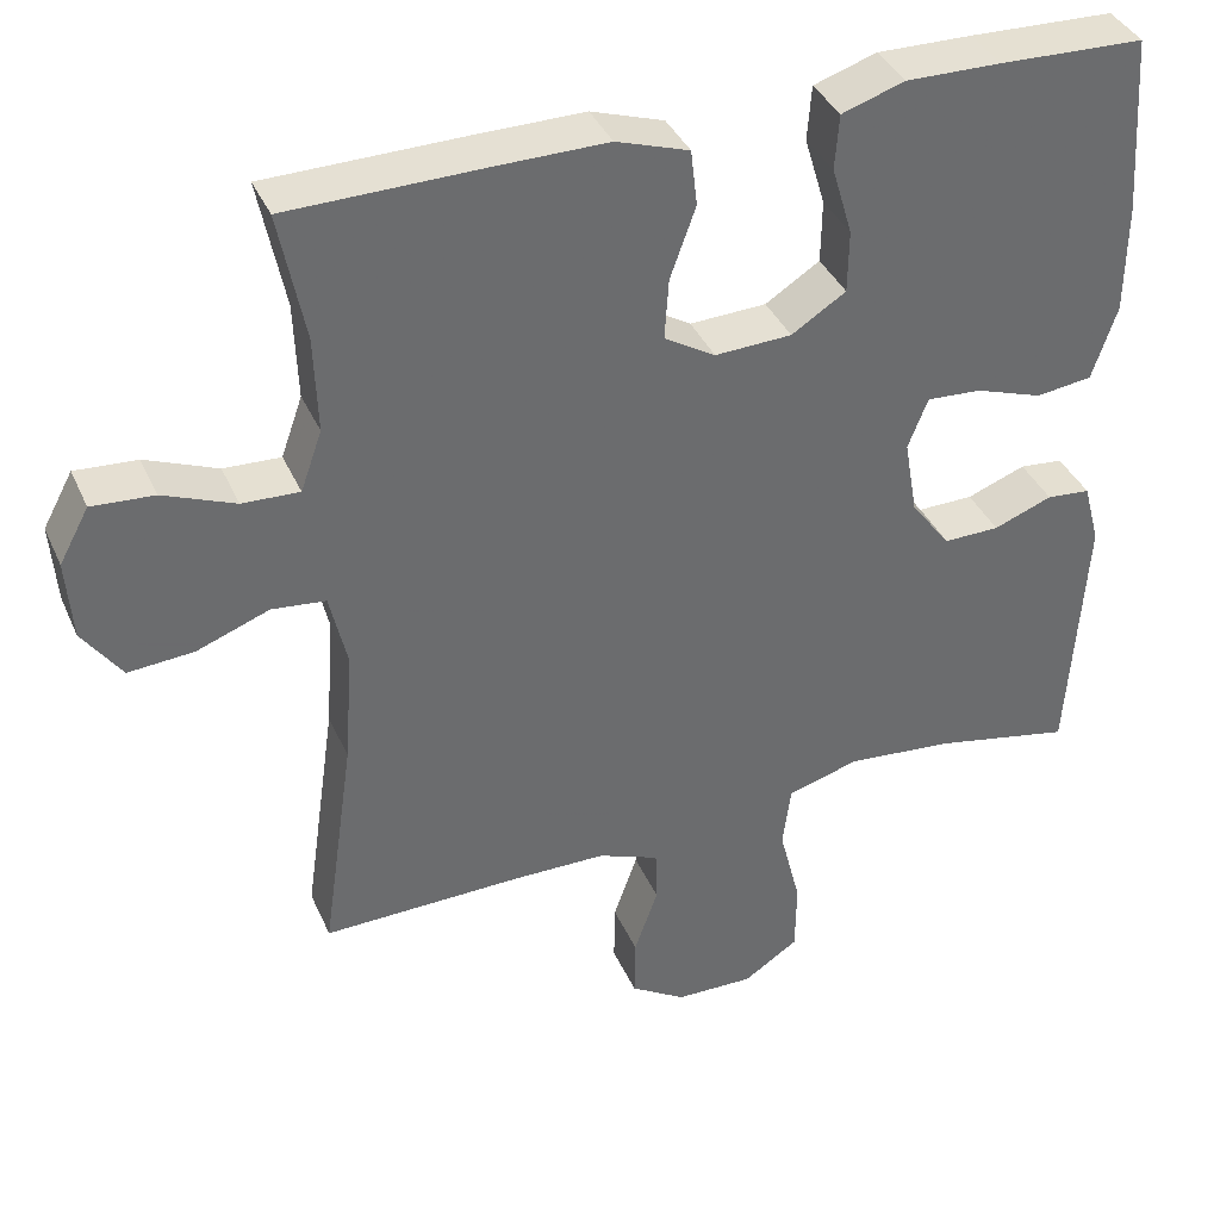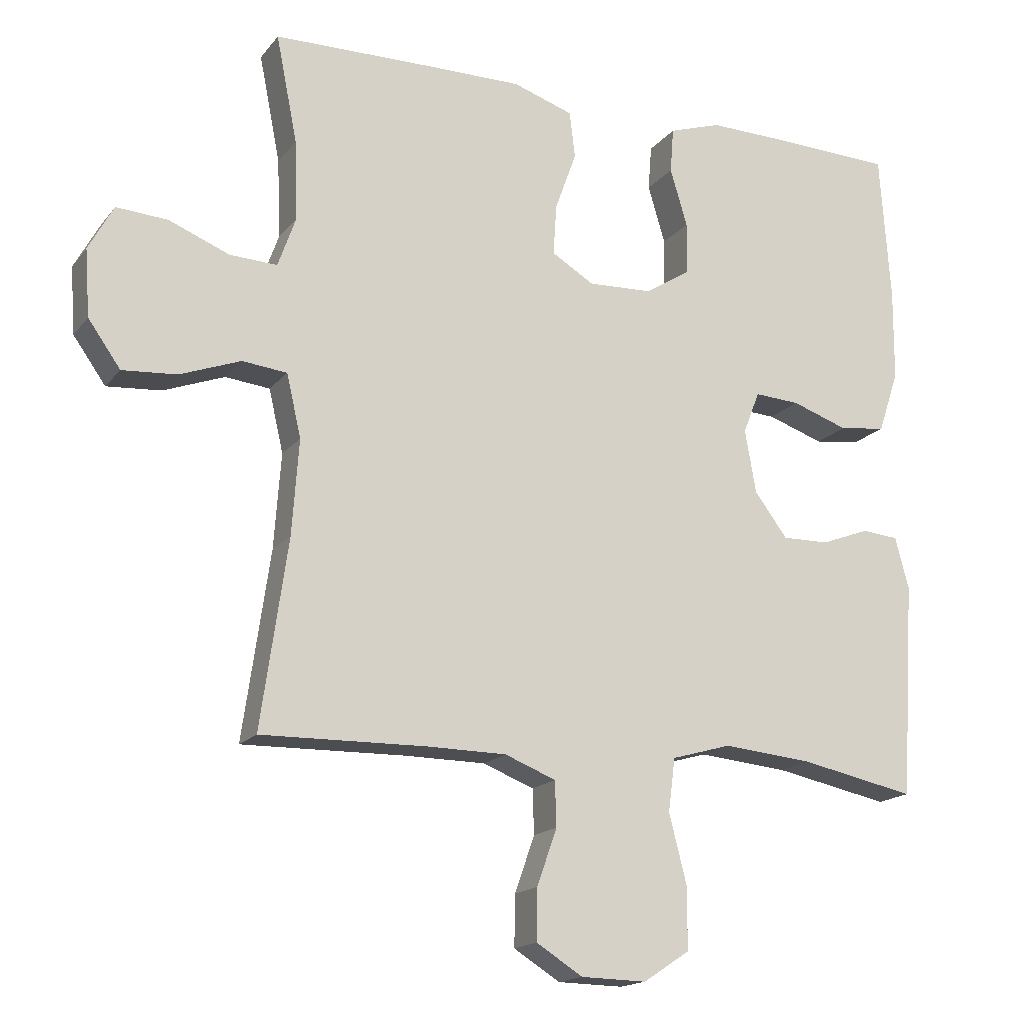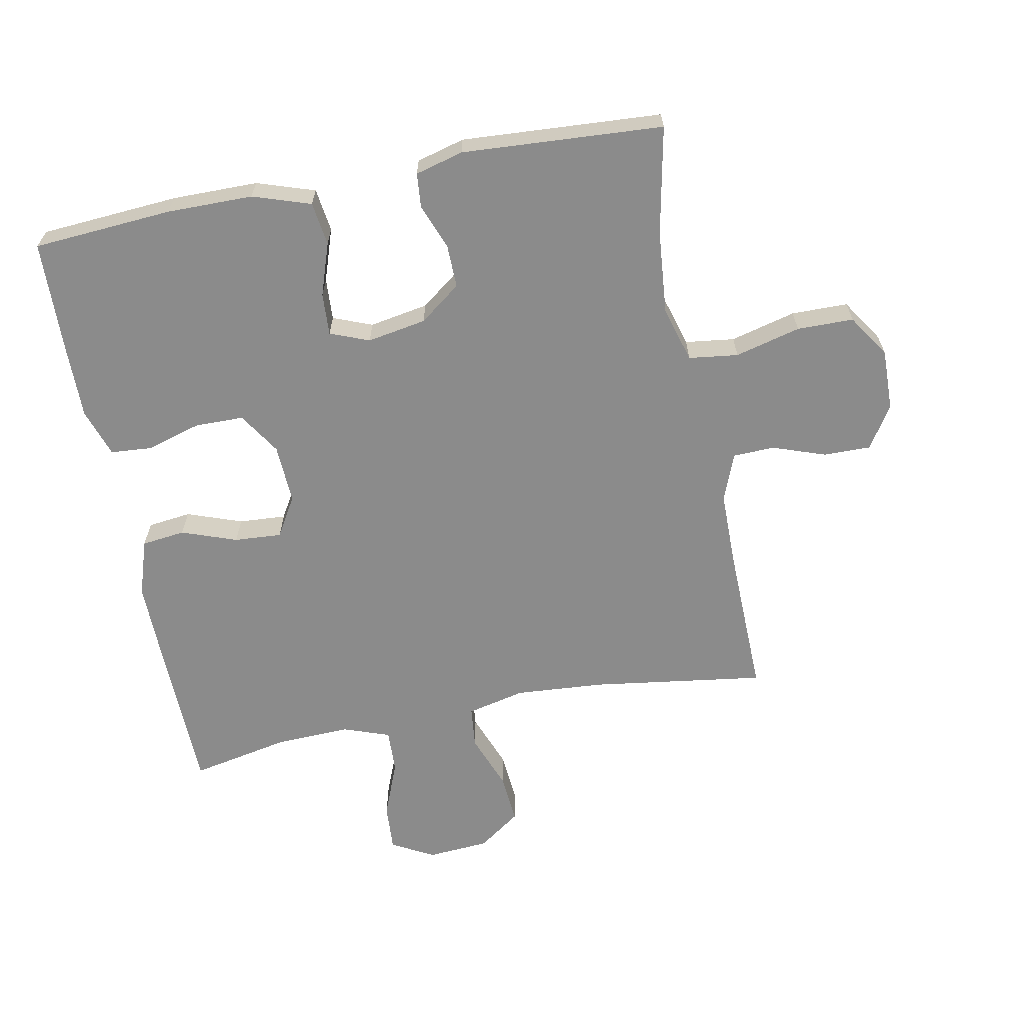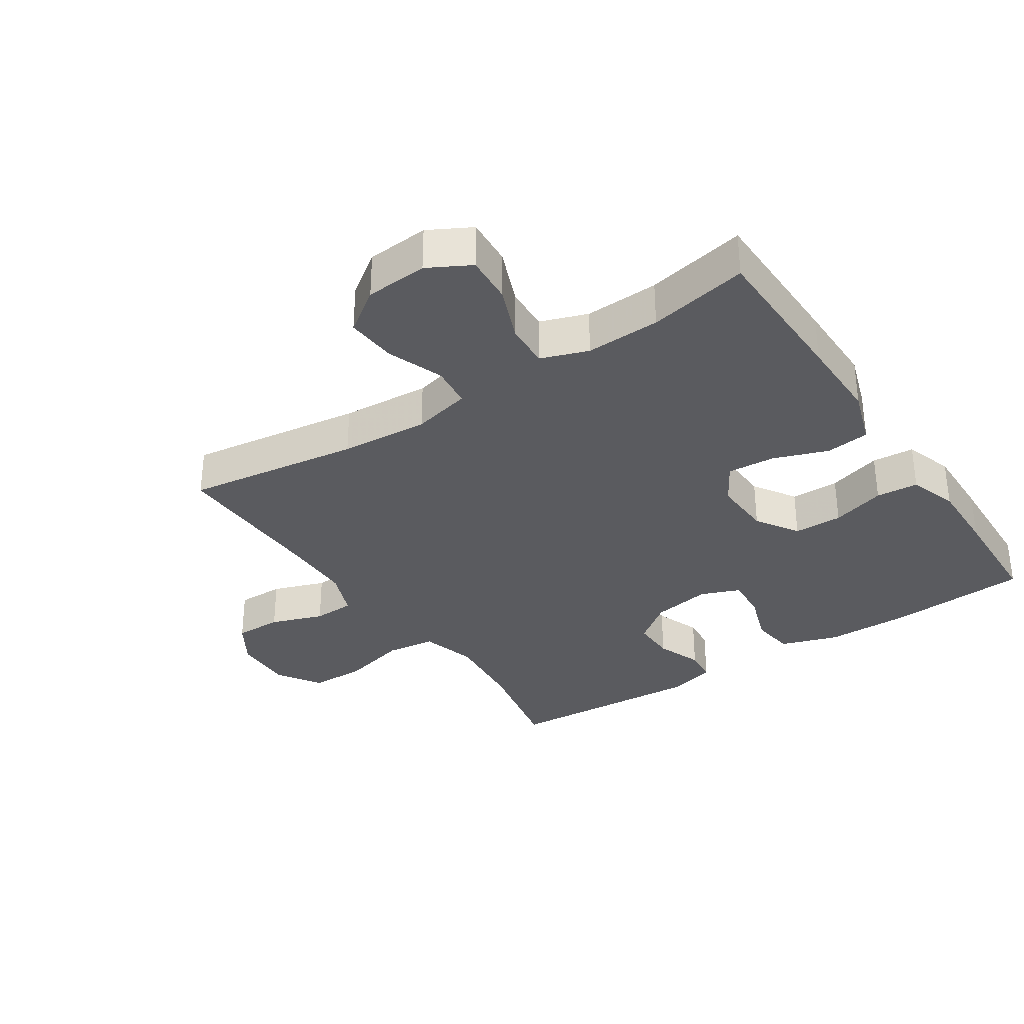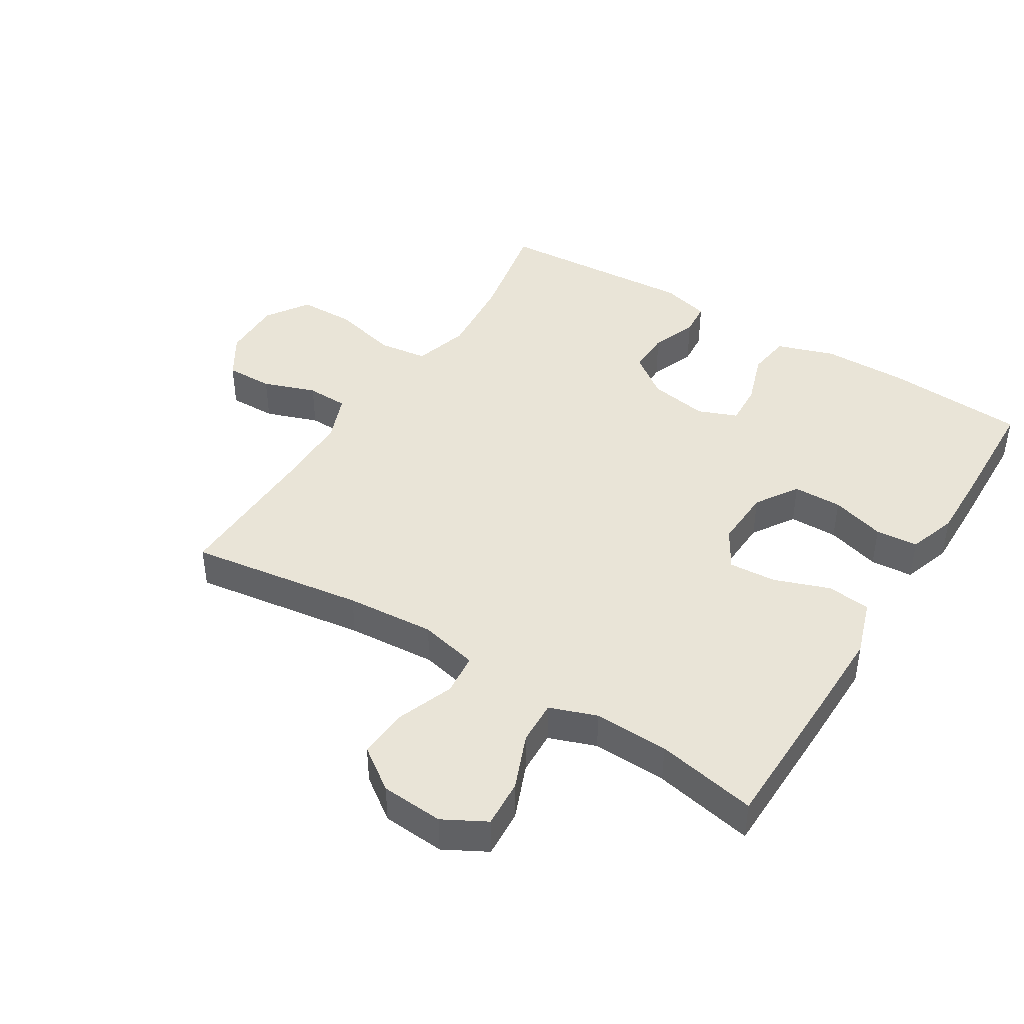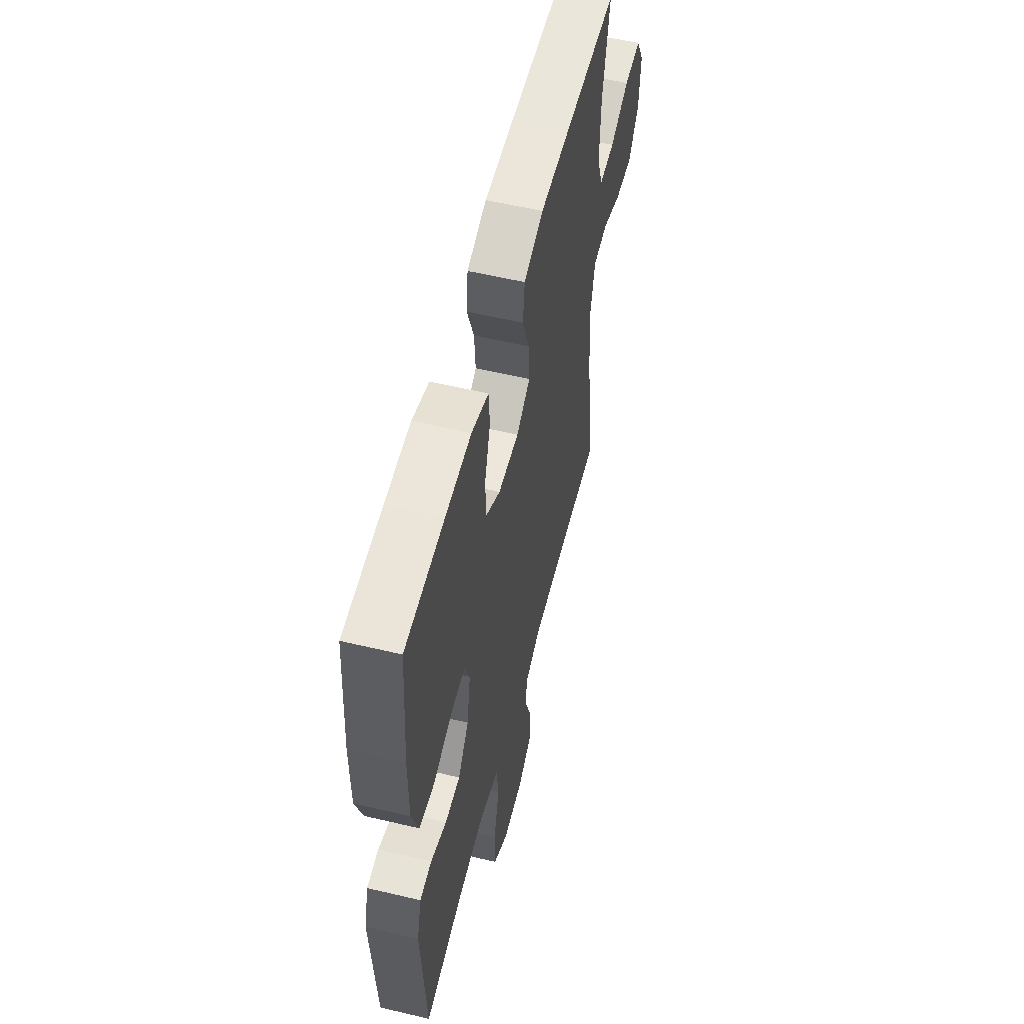
<metadata>
{"format":"obj","ext":"obj","renderer":"f3d","projection":"perspective","resolution":1024,"background":"white","views":[{"elev":38.0,"azim":-22.1,"up":"+Z"},{"elev":-16.8,"azim":-25.2,"up":"+Z"},{"elev":-63.8,"azim":101.1,"up":"+Y"},{"elev":-33.1,"azim":-56.4,"up":"+Y"},{"elev":43.0,"azim":-58.1,"up":"+Y"},{"elev":56.3,"azim":104.0,"up":"+Z"}]}
</metadata>
<code>
v 0.5 0.07 -0.5
v 0.332 0.07 -0.466
v 0.202 0.07 -0.454
v 0.115 0.07 -0.479
v 0.105 0.07 -0.556
v 0.131 0.07 -0.658
v 0.13 0.07 -0.746
v 0.063 0.07 -0.79
v -0.032 0.07 -0.788
v -0.099 0.07 -0.746
v -0.098 0.07 -0.672
v -0.069 0.07 -0.59
v -0.071 0.07 -0.525
v -0.145 0.07 -0.496
v -0.26 0.07 -0.495
v -0.5 0.07 -0.5
v -0.461 0.07 -0.228
v -0.451 0.07 -0.09
v -0.472 0.07 0.001
v -0.537 0.07 0.008
v -0.625 0.07 -0.025
v -0.704 0.07 -0.031
v -0.751 0.07 0.035
v -0.758 0.07 0.132
v -0.722 0.07 0.198
v -0.647 0.07 0.193
v -0.56 0.07 0.158
v -0.491 0.07 0.155
v -0.465 0.07 0.228
v -0.469 0.07 0.344
v -0.5 0.07 0.5
v -0.262 0.07 0.504
v -0.129 0.07 0.505
v -0.041 0.07 0.476
v -0.033 0.07 0.408
v -0.064 0.07 0.322
v -0.069 0.07 0.248
v -0.007 0.07 0.211
v 0.086 0.07 0.215
v 0.152 0.07 0.257
v 0.153 0.07 0.333
v 0.128 0.07 0.417
v 0.133 0.07 0.483
v 0.209 0.07 0.508
v 0.324 0.07 0.506
v 0.5 0.07 0.5
v 0.515 0.07 0.283
v 0.514 0.07 0.149
v 0.484 0.07 0.059
v 0.416 0.07 0.05
v 0.334 0.07 0.078
v 0.268 0.07 0.082
v 0.244 0.07 0.021
v 0.26 0.07 -0.071
v 0.308 0.07 -0.135
v 0.376 0.07 -0.134
v 0.447 0.07 -0.107
v 0.5 0.07 -0.112
v 0.52 0.07 -0.187
v 0.5 0 -0.5
v 0.332 0 -0.466
v 0.202 0 -0.454
v 0.115 0 -0.479
v 0.105 0 -0.556
v 0.131 0 -0.658
v 0.13 0 -0.746
v 0.063 0 -0.79
v -0.032 0 -0.788
v -0.099 0 -0.746
v -0.098 0 -0.672
v -0.069 0 -0.59
v -0.071 0 -0.525
v -0.145 0 -0.496
v -0.26 0 -0.495
v -0.5 0 -0.5
v -0.461 0 -0.228
v -0.451 0 -0.09
v -0.472 0 0.001
v -0.537 0 0.008
v -0.625 0 -0.025
v -0.704 0 -0.031
v -0.751 0 0.035
v -0.758 0 0.132
v -0.722 0 0.198
v -0.647 0 0.193
v -0.56 0 0.158
v -0.491 0 0.155
v -0.465 0 0.228
v -0.469 0 0.344
v -0.5 0 0.5
v -0.262 0 0.504
v -0.129 0 0.505
v -0.041 0 0.476
v -0.033 0 0.408
v -0.064 0 0.322
v -0.069 0 0.248
v -0.007 0 0.211
v 0.086 0 0.215
v 0.152 0 0.257
v 0.153 0 0.333
v 0.128 0 0.417
v 0.133 0 0.483
v 0.209 0 0.508
v 0.324 0 0.506
v 0.5 0 0.5
v 0.515 0 0.283
v 0.514 0 0.149
v 0.484 0 0.059
v 0.416 0 0.05
v 0.334 0 0.078
v 0.268 0 0.082
v 0.244 0 0.021
v 0.26 0 -0.071
v 0.308 0 -0.135
v 0.376 0 -0.134
v 0.447 0 -0.107
v 0.5 0 -0.112
v 0.52 0 -0.187
f 56 57 58 59
f 55 56 59 1
f 54 55 1 2
f 48 49 50 51
f 48 51 52
f 47 48 52
f 46 47 52
f 45 46 52
f 44 45 52 53
f 41 42 43 44
f 40 41 44 53
f 33 34 35 36
f 33 36 37
f 30 31 32 33
f 29 30 33 37
f 28 29 37 38
f 24 25 26 27
f 24 27 28
f 23 24 28
f 20 21 22 23
f 19 20 23 28
f 18 19 28 38
f 15 16 17
f 14 15 17 18
f 13 14 18 38
f 9 10 11 12
f 5 6 7 8
f 4 5 8 9
f 54 2 3
f 54 3 4
f 39 40 53 54
f 13 38 39 54
f 12 13 54
f 4 9 12 54
f 118 117 116 115
f 60 118 115 114
f 61 60 114 113
f 110 109 108 107
f 111 110 107
f 111 107 106
f 111 106 105
f 111 105 104
f 112 111 104 103
f 103 102 101 100
f 112 103 100 99
f 95 94 93 92
f 96 95 92
f 92 91 90 89
f 96 92 89 88
f 97 96 88 87
f 86 85 84 83
f 87 86 83
f 87 83 82
f 82 81 80 79
f 87 82 79 78
f 97 87 78 77
f 76 75 74
f 77 76 74 73
f 97 77 73 72
f 71 70 69 68
f 67 66 65 64
f 68 67 64 63
f 62 61 113
f 63 62 113
f 113 112 99 98
f 113 98 97 72
f 113 72 71
f 113 71 68 63
f 1 60 61 2
f 2 61 62 3
f 3 62 63 4
f 4 63 64 5
f 5 64 65 6
f 6 65 66 7
f 7 66 67 8
f 8 67 68 9
f 9 68 69 10
f 10 69 70 11
f 11 70 71 12
f 12 71 72 13
f 13 72 73 14
f 14 73 74 15
f 15 74 75 16
f 16 75 76 17
f 17 76 77 18
f 18 77 78 19
f 19 78 79 20
f 20 79 80 21
f 21 80 81 22
f 22 81 82 23
f 23 82 83 24
f 24 83 84 25
f 25 84 85 26
f 26 85 86 27
f 27 86 87 28
f 28 87 88 29
f 29 88 89 30
f 30 89 90 31
f 31 90 91 32
f 32 91 92 33
f 33 92 93 34
f 34 93 94 35
f 35 94 95 36
f 36 95 96 37
f 37 96 97 38
f 38 97 98 39
f 39 98 99 40
f 40 99 100 41
f 41 100 101 42
f 42 101 102 43
f 43 102 103 44
f 44 103 104 45
f 45 104 105 46
f 46 105 106 47
f 47 106 107 48
f 48 107 108 49
f 49 108 109 50
f 50 109 110 51
f 51 110 111 52
f 52 111 112 53
f 53 112 113 54
f 54 113 114 55
f 55 114 115 56
f 56 115 116 57
f 57 116 117 58
f 58 117 118 59
f 59 118 60 1

</code>
